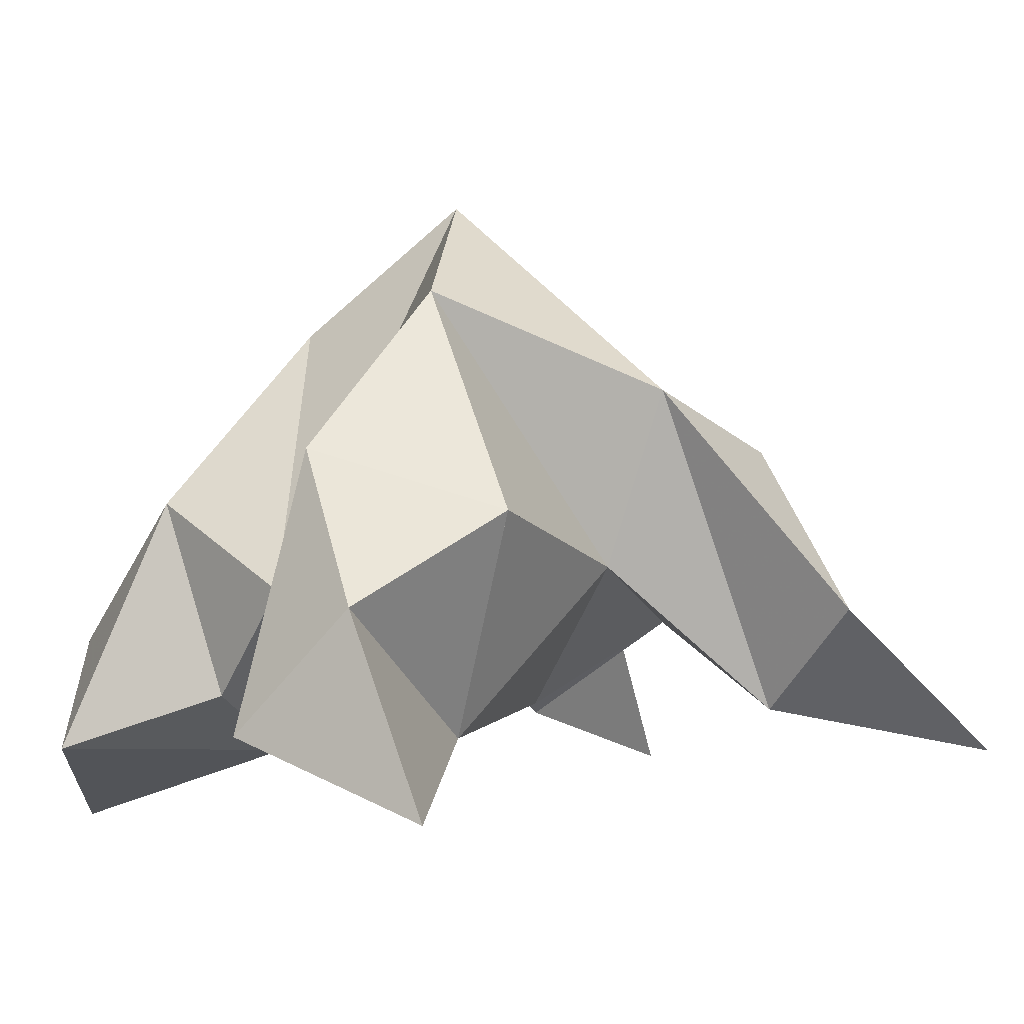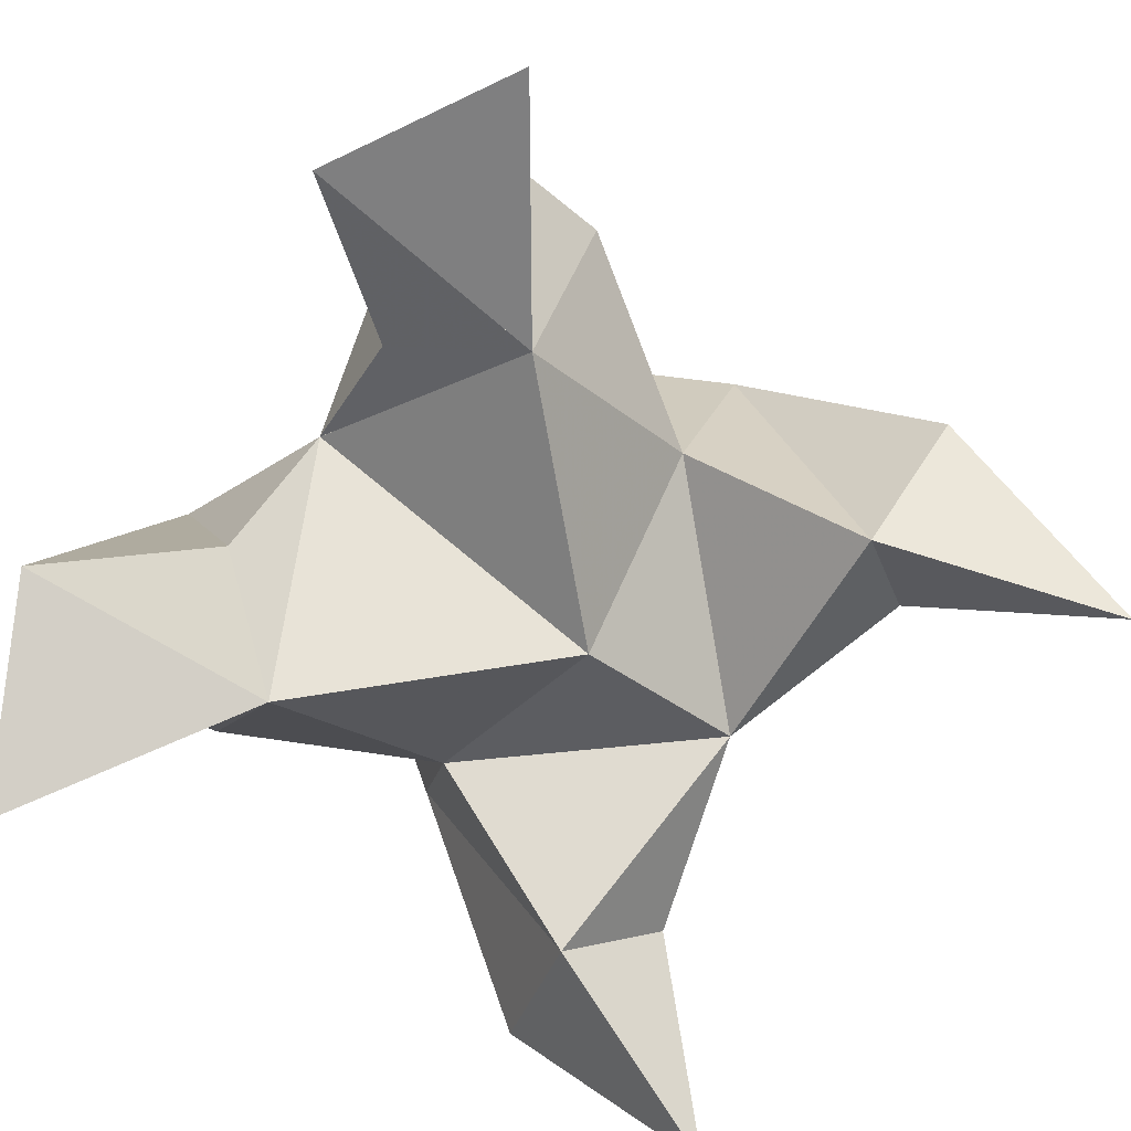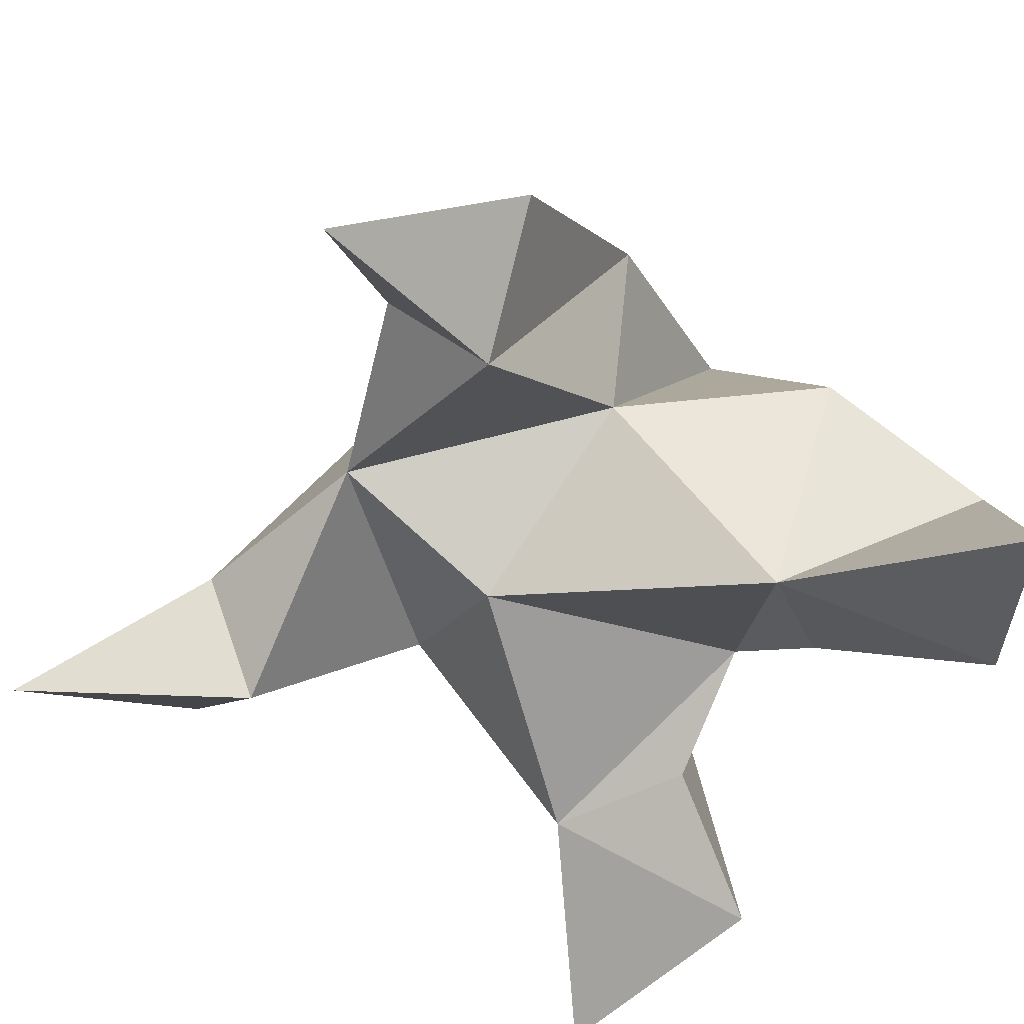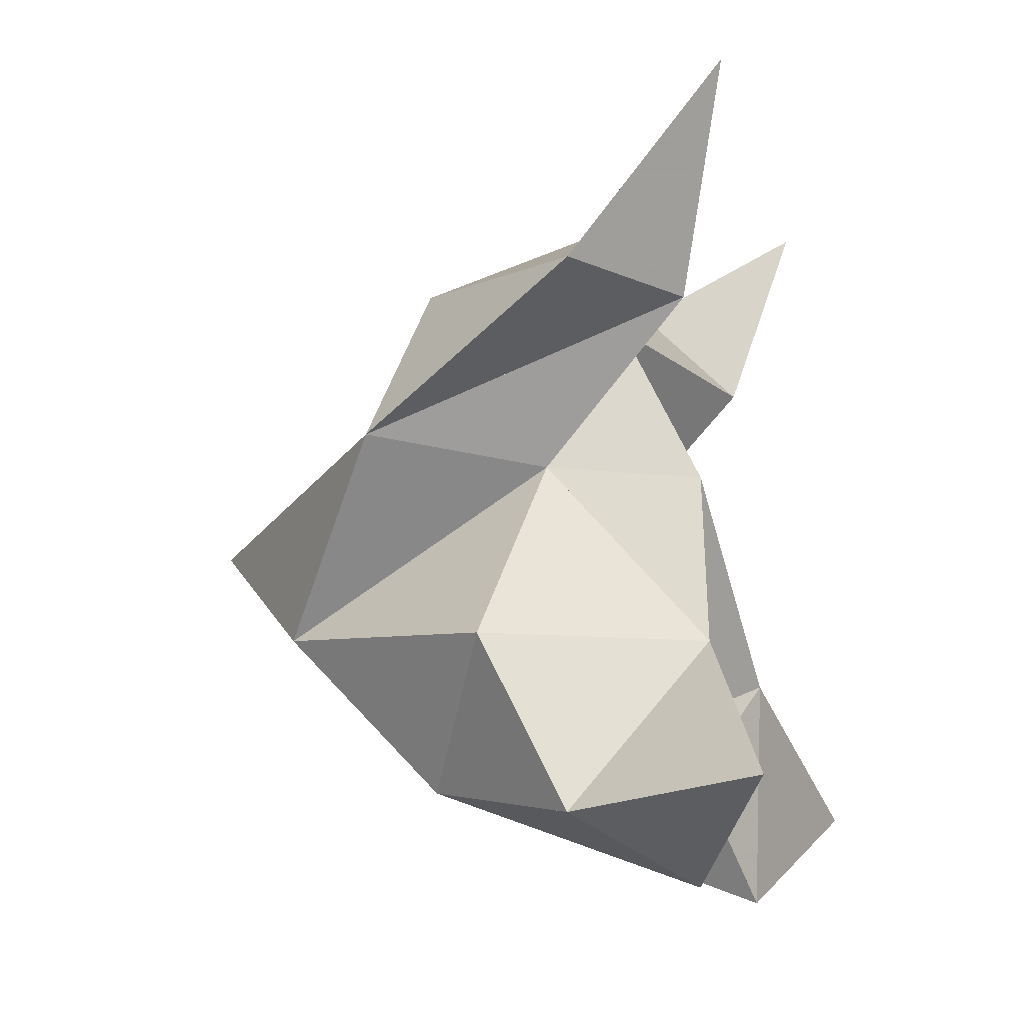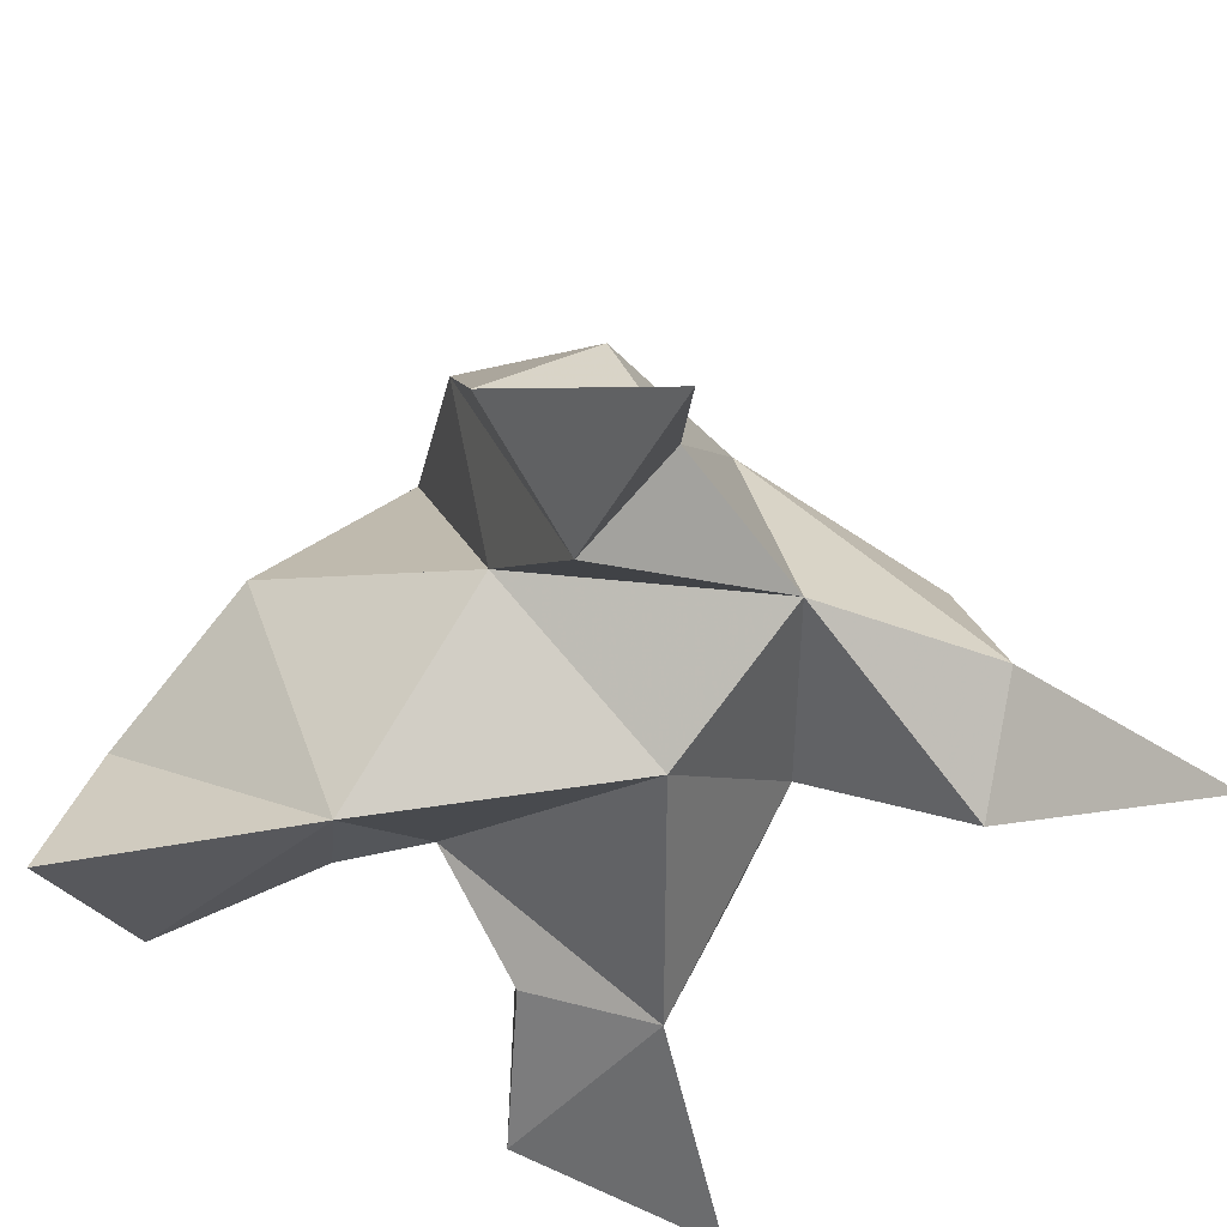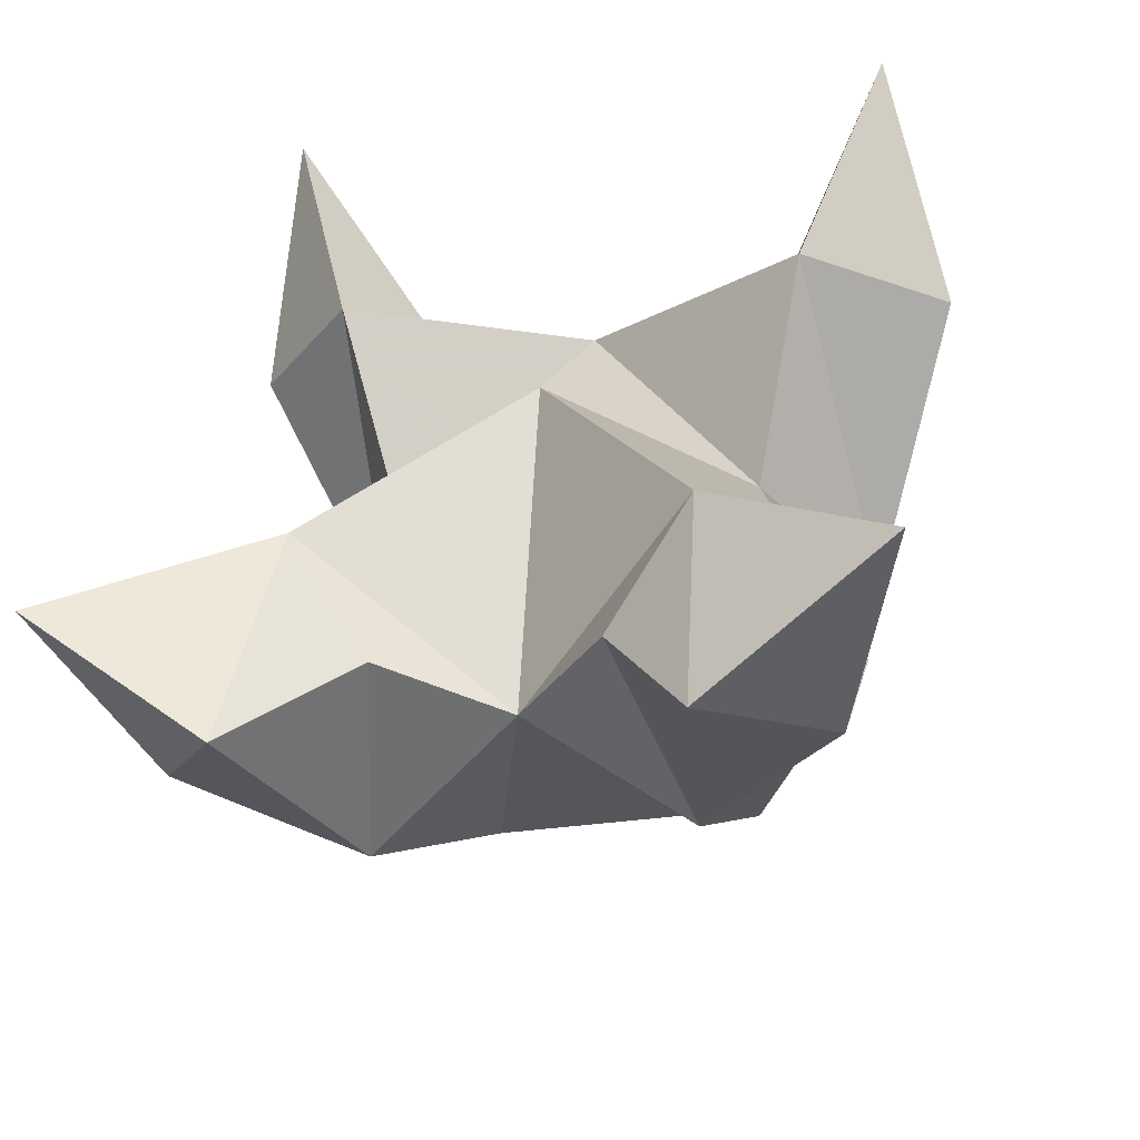
<metadata>
{"format":"obj","ext":"obj","renderer":"f3d","projection":"perspective","resolution":1024,"background":"white","views":[{"elev":-4.6,"azim":-110.5,"up":"+Y"},{"elev":-79.5,"azim":-116.3,"up":"+Y"},{"elev":-54.8,"azim":68.3,"up":"+Y"},{"elev":-0.1,"azim":-79.0,"up":"+Z"},{"elev":-44.1,"azim":-32.9,"up":"+Y"},{"elev":-45.3,"azim":16.1,"up":"+Z"}]}
</metadata>
<code>
v -0.3297 0.1405 0.1608
v -0.321 0.179 0.177
v -0.3486 0.1419 0.1637
v -0.3492 0.1798 0.1812
v -0.3325 0.1755 0.1963
v -0.3442 0.1411 0.1337
v -0.3358 0.1226 0.1827
v -0.3363 0.2089 0.1678
v -0.331 0.1373 0.2092
v -0.2767 0.1123 0.2306
v -0.2939 0.1706 0.1741
v -0.2812 0.1024 0.1159
v -0.294 0.121 0.1989
v -0.3187 0.1877 0.1465
v -0.3215 0.1569 0.1202
v -0.3267 0.1239 0.1289
v -0.3131 0.1148 0.1043
v -0.296 0.1341 0.1122
v -0.2939 0.1494 0.139
v -0.3108 0.1144 0.144
v -0.3067 0.1426 0.1724
v -0.2971 0.1631 0.2004
v -0.2735 0.1381 0.2002
v -0.2989 0.1375 0.2139
v -0.3761 0.1147 0.249
v -0.3763 0.1731 0.1893
v -0.4076 0.1051 0.1381
v -0.3691 0.1216 0.2116
v -0.362 0.1896 0.1545
v -0.3737 0.1617 0.1303
v -0.3624 0.1272 0.1364
v -0.3813 0.1174 0.1172
v -0.3962 0.1362 0.1305
v -0.3897 0.1517 0.1576
v -0.3722 0.117 0.1557
v -0.3657 0.1448 0.184
v -0.3649 0.1648 0.2126
v -0.3879 0.1376 0.2167
v -0.3603 0.1378 0.223
f 1 2 4
f 1 2 7
f 1 2 8
f 1 2 14
f 1 2 21
f 1 2 29
f 1 3 4
f 1 3 6
f 1 3 7
f 1 3 29
f 1 4 7
f 1 4 8
f 1 4 29
f 1 6 7
f 1 6 8
f 1 6 14
f 1 6 15
f 1 6 20
f 1 6 29
f 1 7 20
f 1 7 21
f 1 8 14
f 1 8 29
f 1 14 15
f 1 14 19
f 1 14 21
f 1 15 19
f 1 15 20
f 1 19 20
f 1 19 21
f 1 20 21
f 2 4 5
f 2 4 7
f 2 4 8
f 2 4 9
f 2 4 29
f 2 5 8
f 2 5 9
f 2 5 11
f 2 7 9
f 2 7 21
f 2 8 11
f 2 8 14
f 2 8 29
f 2 9 11
f 2 9 21
f 2 11 14
f 2 11 21
f 2 14 21
f 3 4 7
f 3 4 29
f 3 4 36
f 3 6 7
f 3 6 29
f 3 6 30
f 3 6 35
f 3 7 35
f 3 7 36
f 3 29 30
f 3 29 34
f 3 29 36
f 3 30 34
f 3 30 35
f 3 34 35
f 3 34 36
f 3 35 36
f 4 5 8
f 4 5 9
f 4 5 26
f 4 7 9
f 4 7 36
f 4 8 26
f 4 8 29
f 4 9 26
f 4 9 36
f 4 26 29
f 4 26 36
f 4 29 36
f 5 8 11
f 5 8 26
f 5 9 11
f 5 9 22
f 5 9 24
f 5 9 26
f 5 9 37
f 5 9 39
f 5 11 22
f 5 22 24
f 5 26 37
f 5 37 39
f 6 7 20
f 6 7 35
f 6 8 14
f 6 8 29
f 6 14 15
f 6 15 16
f 6 15 20
f 6 16 20
f 6 29 30
f 6 30 31
f 6 30 35
f 6 31 35
f 7 9 21
f 7 9 36
f 7 20 21
f 7 35 36
f 8 11 14
f 8 26 29
f 9 11 13
f 9 11 21
f 9 11 22
f 9 13 21
f 9 13 22
f 9 13 24
f 9 22 24
f 9 26 28
f 9 26 36
f 9 26 37
f 9 28 36
f 9 28 37
f 9 28 39
f 9 37 39
f 10 13 23
f 10 13 24
f 10 23 24
f 11 13 21
f 11 13 22
f 11 13 23
f 11 14 21
f 11 22 23
f 12 17 18
f 12 17 20
f 12 18 20
f 13 22 23
f 13 22 24
f 13 23 24
f 14 15 19
f 14 19 21
f 15 16 17
f 15 16 18
f 15 16 19
f 15 16 20
f 15 17 18
f 15 17 20
f 15 18 19
f 15 18 20
f 15 19 20
f 16 17 18
f 16 17 20
f 16 18 19
f 16 18 20
f 16 19 20
f 17 18 20
f 18 19 20
f 19 20 21
f 22 23 24
f 25 28 38
f 25 28 39
f 25 38 39
f 26 28 36
f 26 28 37
f 26 28 38
f 26 29 36
f 26 37 38
f 27 32 33
f 27 32 35
f 27 33 35
f 28 37 38
f 28 37 39
f 28 38 39
f 29 30 34
f 29 34 36
f 30 31 32
f 30 31 33
f 30 31 34
f 30 31 35
f 30 32 33
f 30 32 35
f 30 33 34
f 30 33 35
f 30 34 35
f 31 32 33
f 31 32 35
f 31 33 34
f 31 33 35
f 31 34 35
f 32 33 35
f 33 34 35
f 34 35 36
f 37 38 39

</code>
